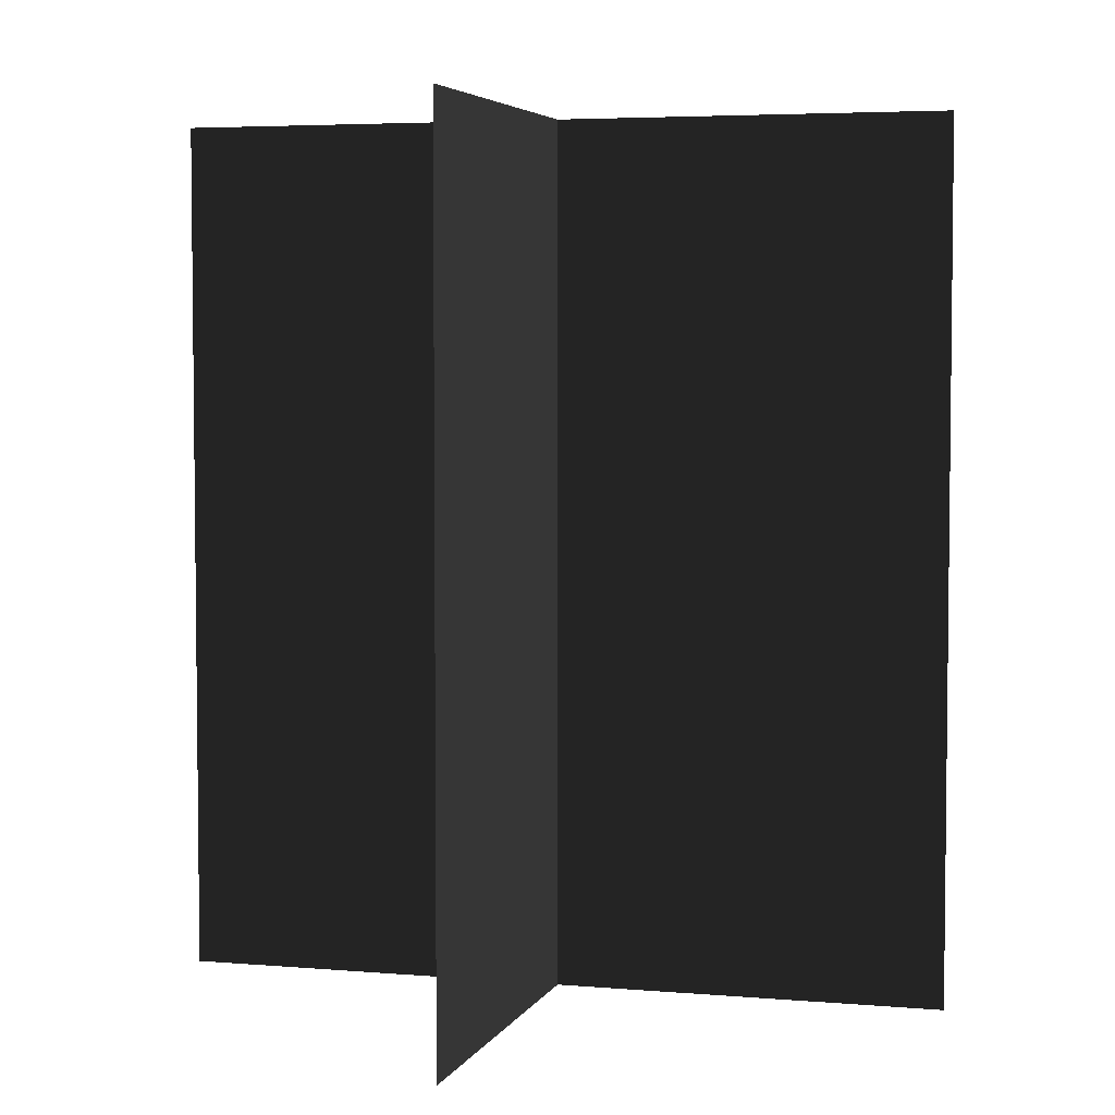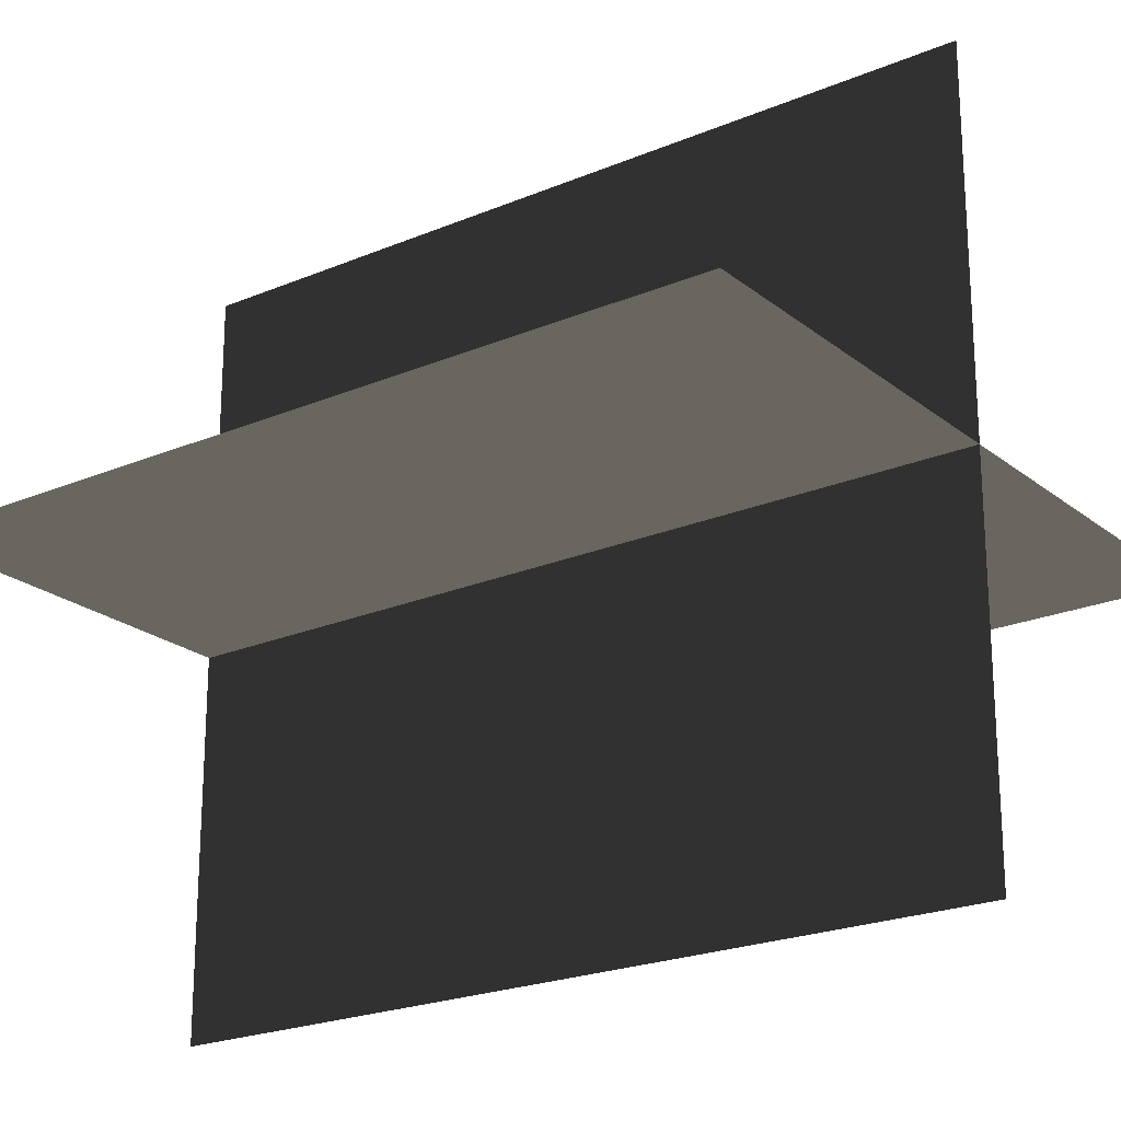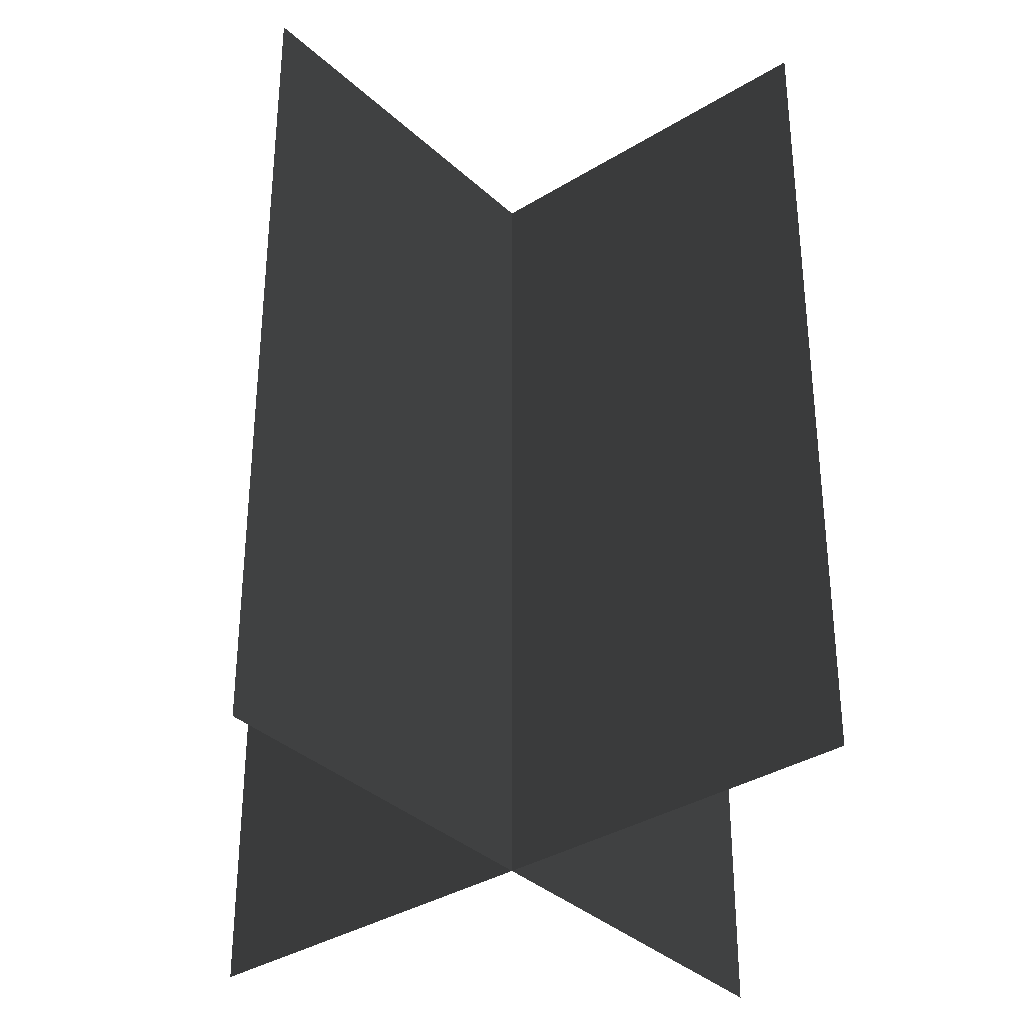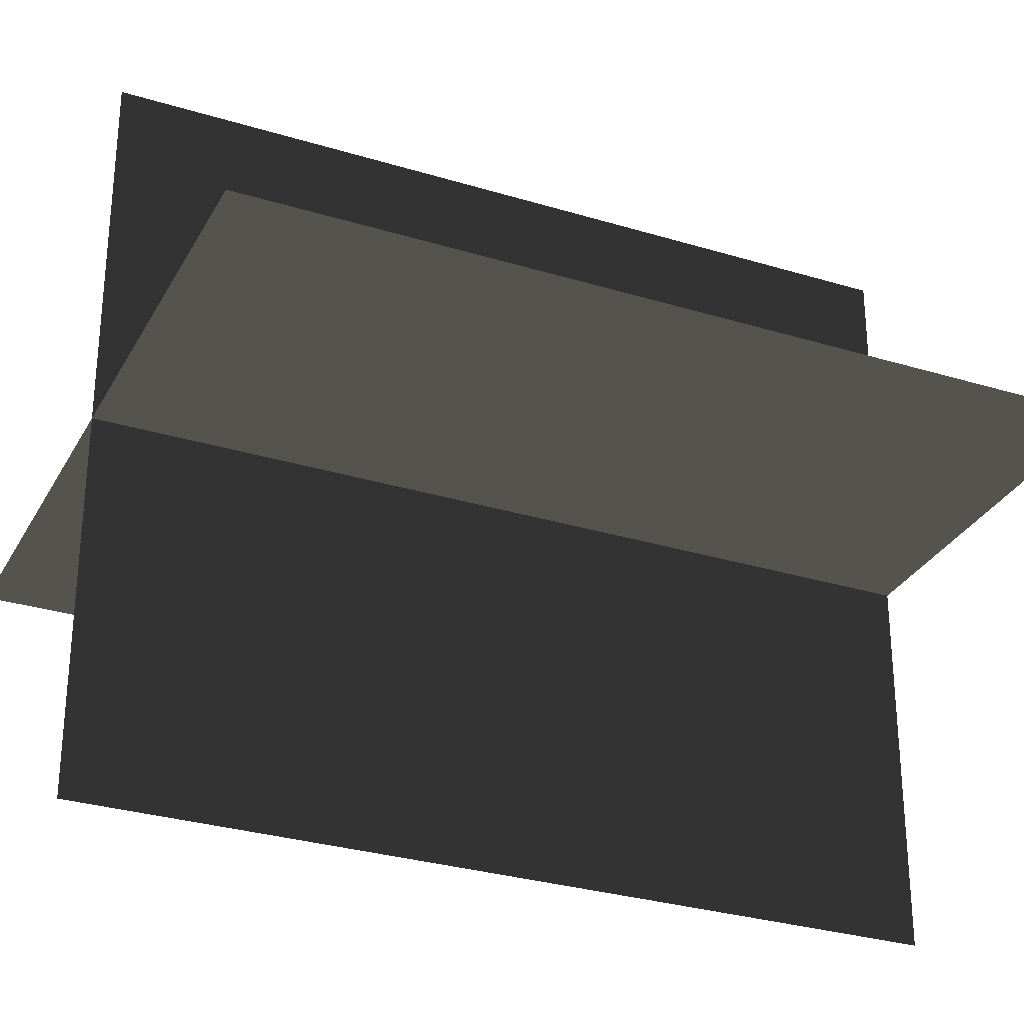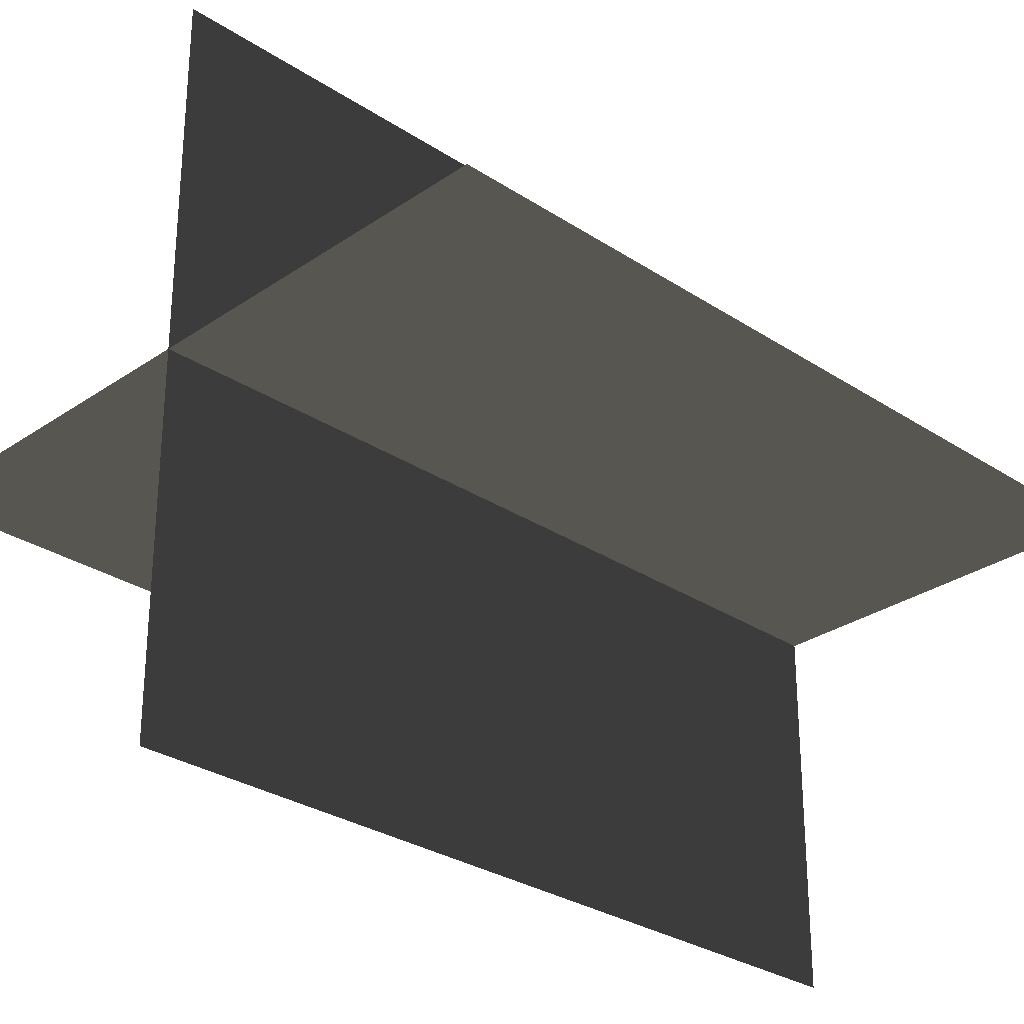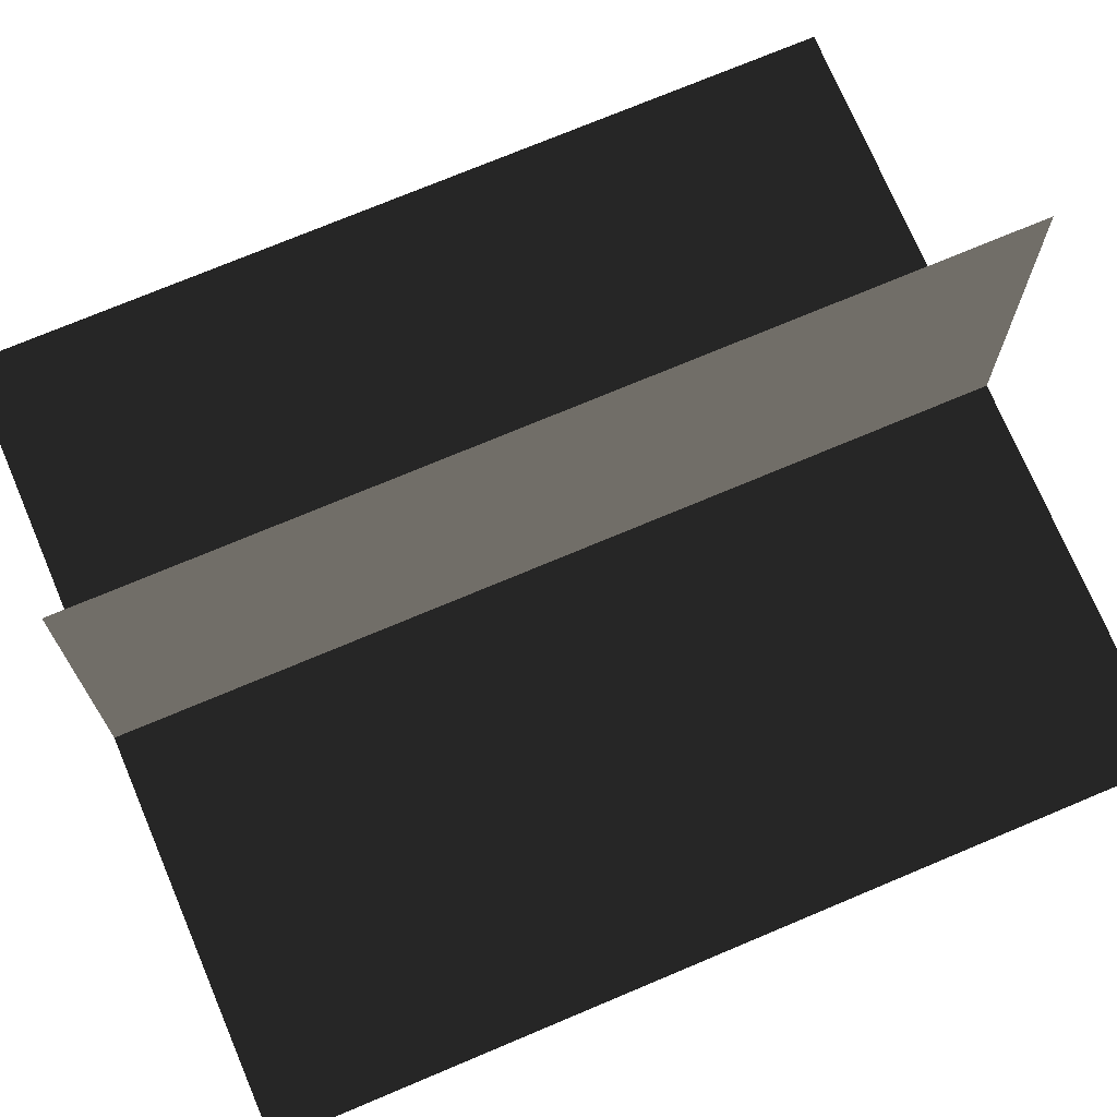
<metadata>
{"format":"obj","ext":"obj","renderer":"f3d","projection":"perspective","resolution":1024,"background":"white","views":[{"elev":4.5,"azim":-164.3,"up":"+Y"},{"elev":-22.1,"azim":-53.6,"up":"+Z"},{"elev":-35.1,"azim":-50.5,"up":"+Y"},{"elev":-30.1,"azim":66.0,"up":"+Z"},{"elev":-29.0,"azim":-134.4,"up":"+Z"},{"elev":72.9,"azim":-112.9,"up":"+Z"}]}
</metadata>
<code>
g Object90
v -0.0001831 9.849 -8.873
v -0.0001831 -9.848 -8.873
v -0.0001831 9.849 8.873
v -0.0001831 -9.848 8.873
v 8.873 9.849 -6.104e-05
v 8.873 -9.848 -6.104e-05
v -8.873 9.849 -6.104e-05
v -8.873 -9.848 -6.104e-05
f 3 1 2
f 2 4 3
f 7 5 6
f 6 8 7

</code>
